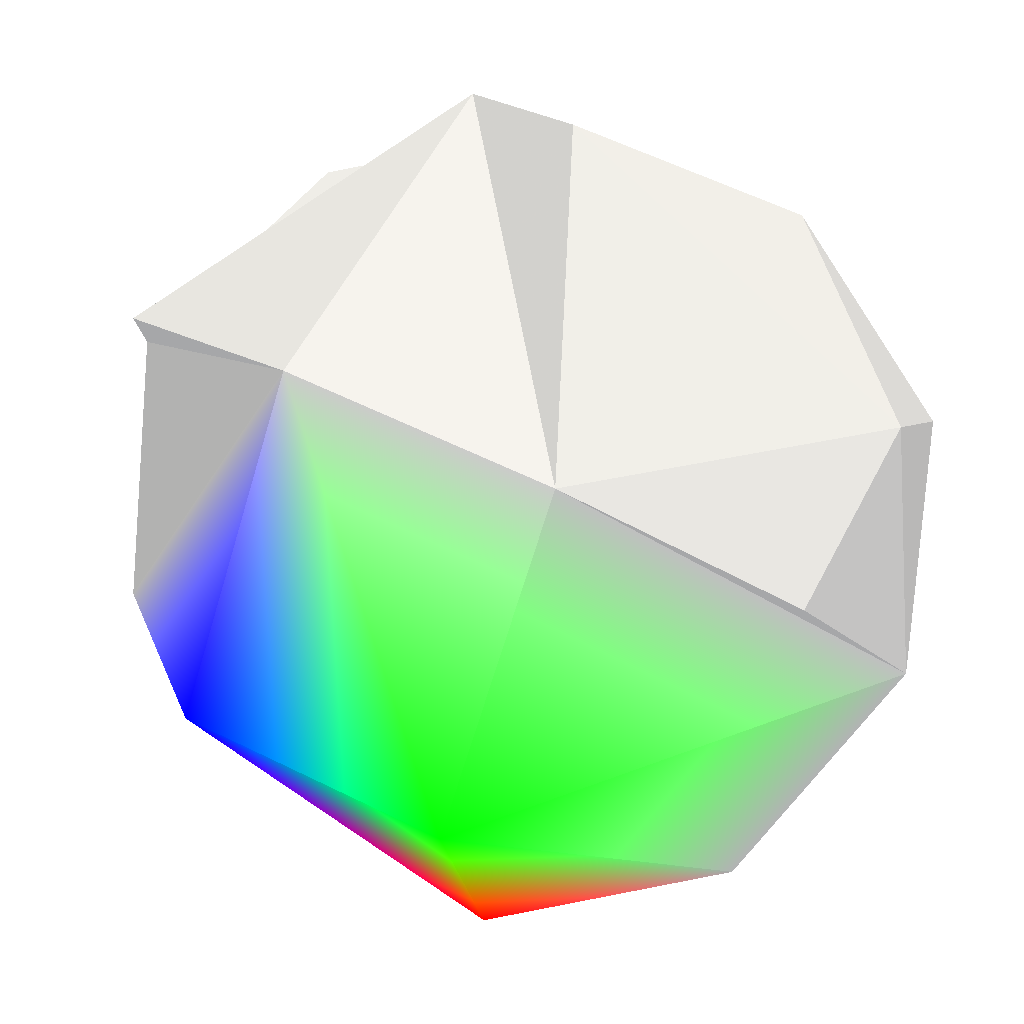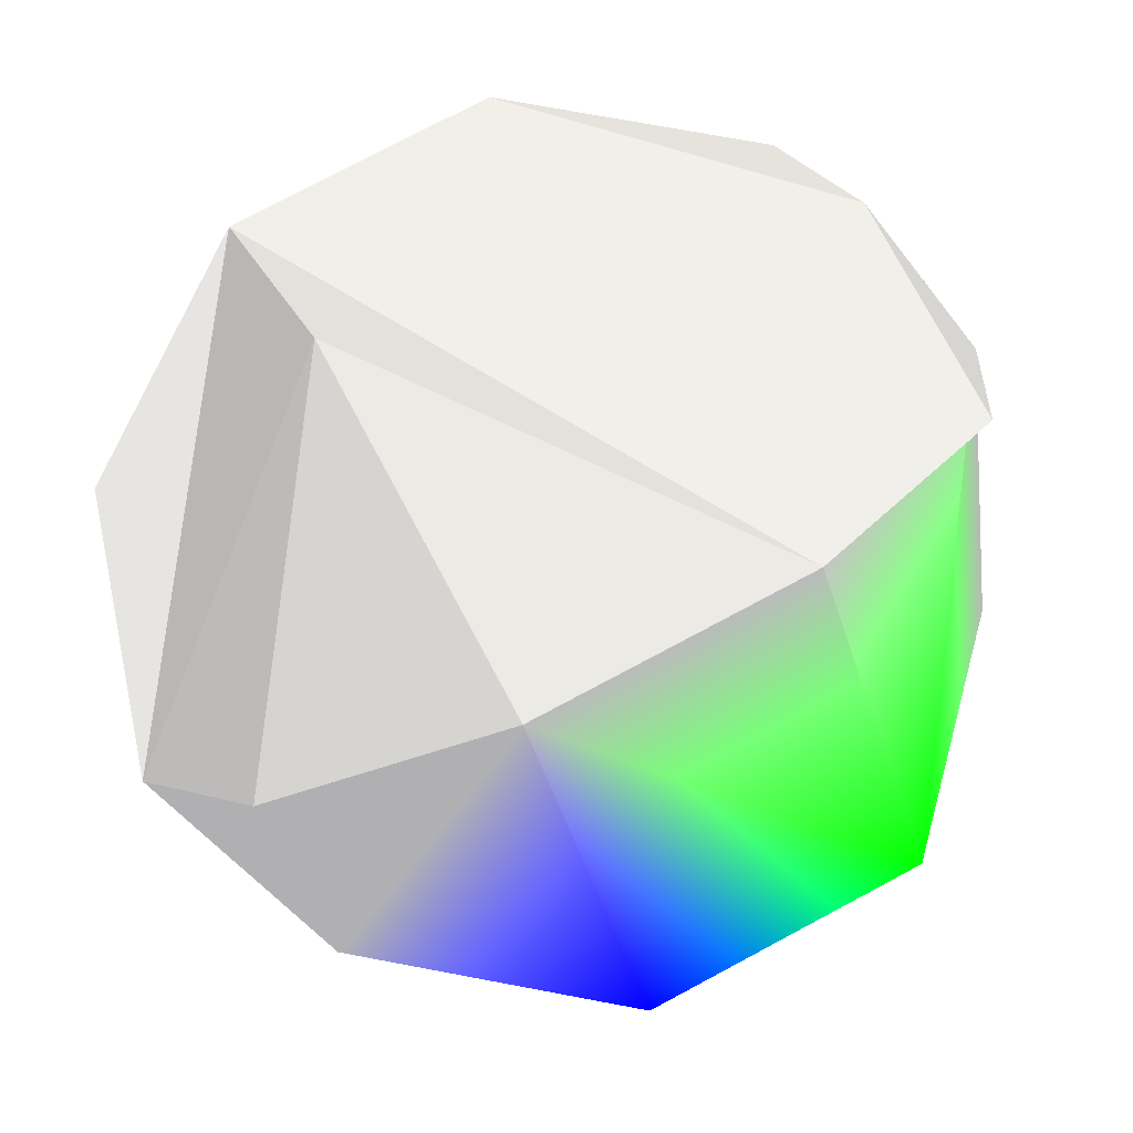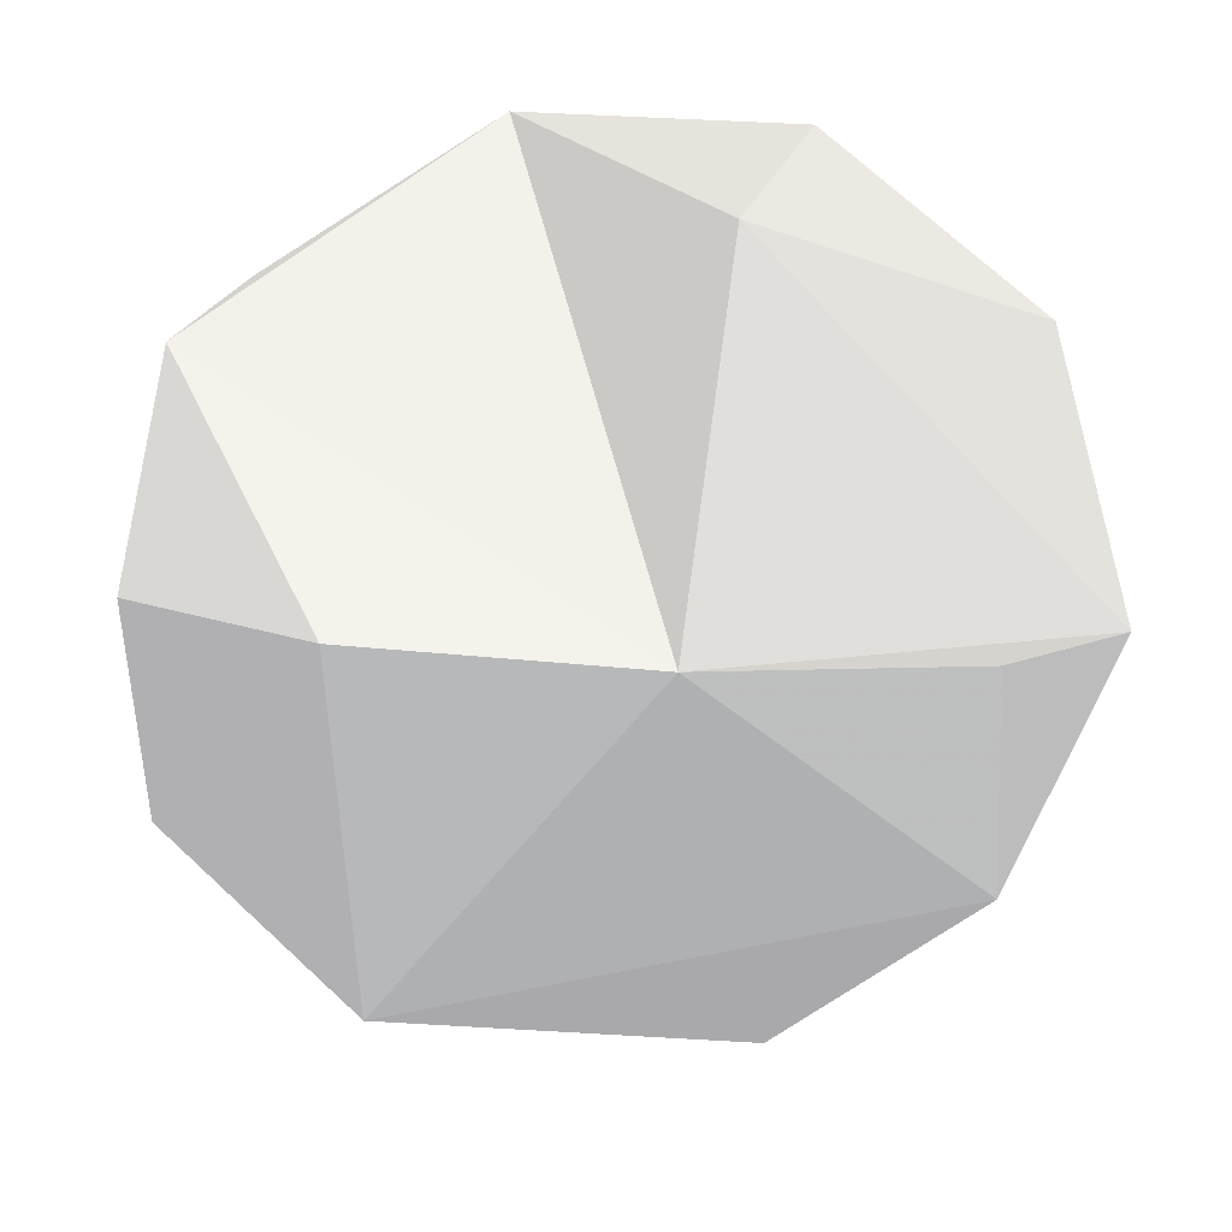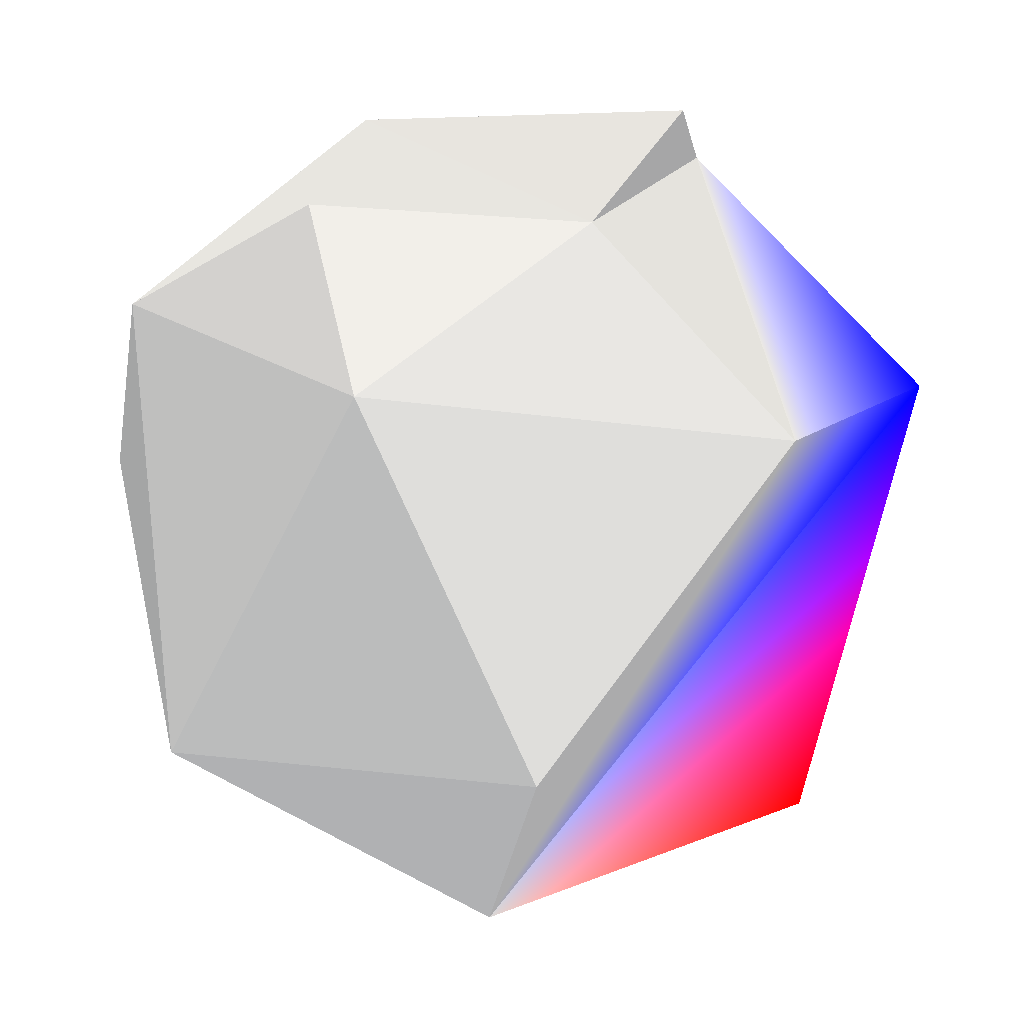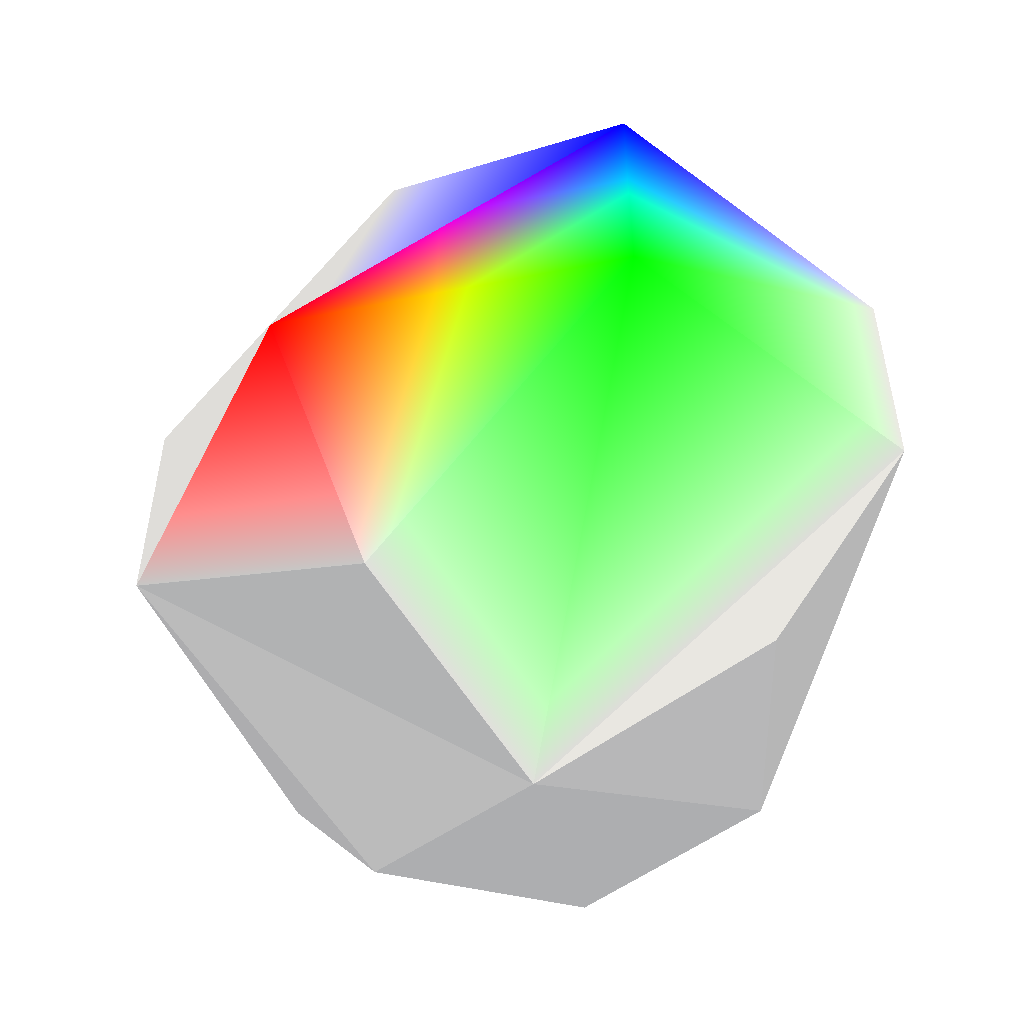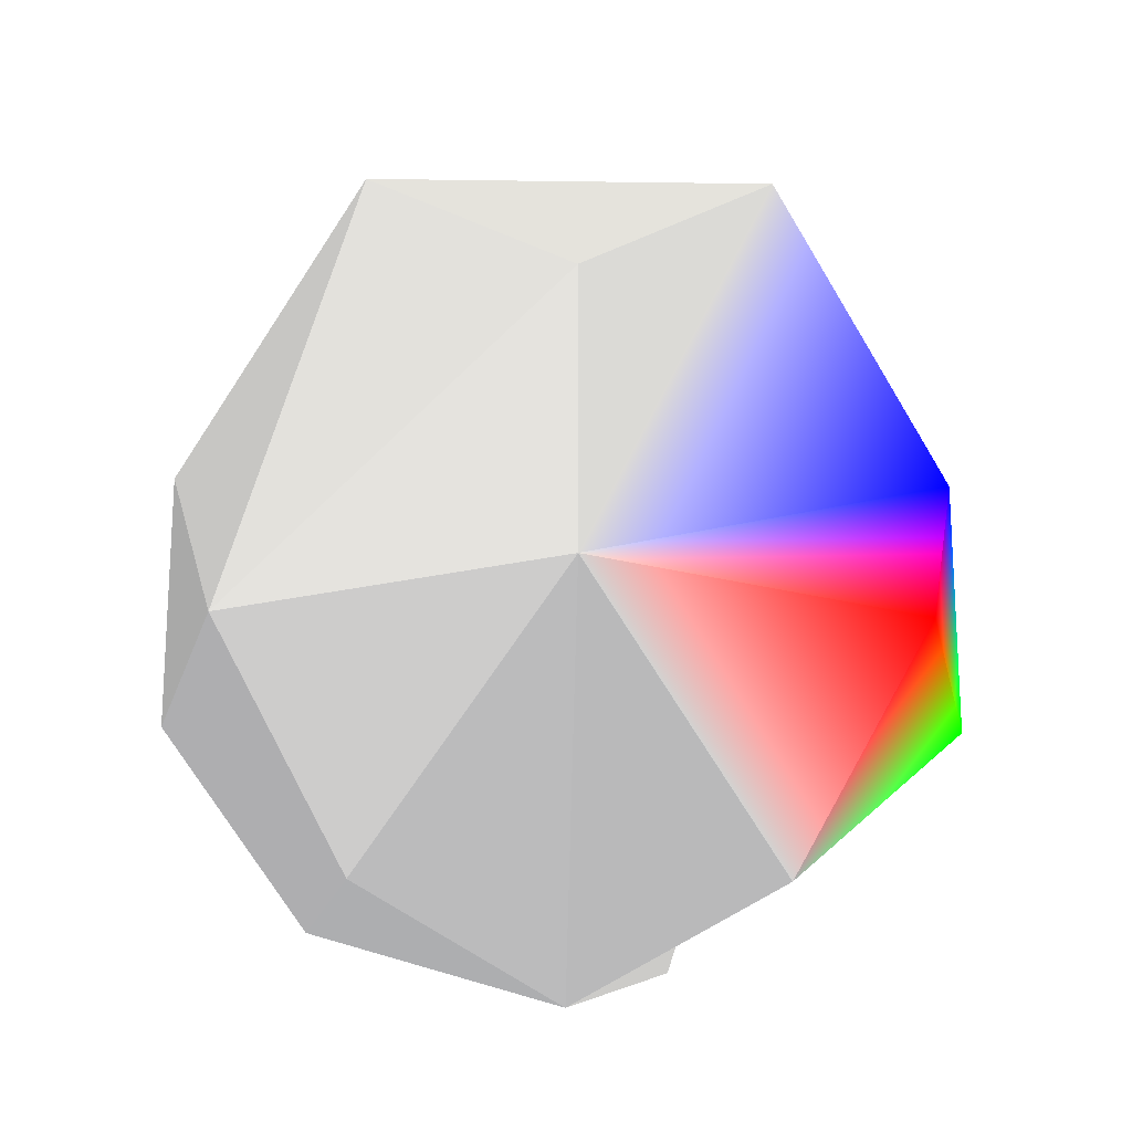
<metadata>
{"format":"obj","ext":"obj","renderer":"f3d","projection":"perspective","resolution":1024,"background":"white","views":[{"elev":58.1,"azim":-62.7,"up":"+Z"},{"elev":76.5,"azim":-118.1,"up":"+Z"},{"elev":20.2,"azim":102.4,"up":"+Z"},{"elev":-34.6,"azim":170.5,"up":"+Z"},{"elev":-53.5,"azim":-90.5,"up":"+Y"},{"elev":-20.4,"azim":178.5,"up":"+Y"}]}
</metadata>
<code>
v 0 0.309 -0.9511 0.5 0.5 0.5
v 0.7436 -0.309 -0.593 0.5 0.5 0.5
v 0 -0.309 -0.9511 0.5 0.5 0.5
f 1 2 3
v 0.573 -0.809 0.1308 0.5 0.5 0.5
v 0.4595 -0.809 -0.3665 0.5 0.5 0.5
f 2 4 5
v 0 -1 0 0.5 0.5 0.5
f 6 5 4
v 0.4595 0.809 -0.3665 0.5 0.5 0.5
v 0 1 0 0.5 0.5 0.5
v 0.573 0.809 0.1308 0.5 0.5 0.5
f 7 8 9
v 0.9272 -0.309 0.2116 0.5 0.5 0.5
v 0.255 -0.809 0.5296 0.5 0.5 0.5
f 10 11 4
f 6 4 11
v 0.4126 0.309 0.8569 0.5 0.5 0.5
v -0.255 0.809 0.5296 0.5 0.5 0.5
v -0.4126 0.309 0.8569 0.5 0.5 0.5
f 12 13 14
v -0.255 -0.809 0.5296 0.5 0.5 0.5
f 6 11 15
v -0.9272 -0.309 0.2116 0 1 0
v -0.4126 -0.309 0.8569 0.5 0.5 0.5
f 14 16 17
v -0.9272 0.309 0.2116 0 0 1
v -0.7436 -0.309 -0.593 1 0 0
f 18 19 16
f 3 2 5
f 2 10 4
f 12 14 17
f 14 18 16
v -0.4595 -0.809 -0.3665 0.5 0.5 0.5
f 16 19 20
f 20 19 3
v 0.9272 0.309 0.2116 0.5 0.5 0.5
f 10 2 21
f 2 1 7
f 2 7 21
f 7 9 21
v -0.4595 0.809 -0.3665 0.5 0.5 0.5
f 7 1 22
f 7 22 8
f 21 9 8
f 21 8 12
f 8 13 12
f 10 21 11
f 21 12 17
f 21 17 11
f 17 15 11
f 22 1 3
f 22 3 18
f 3 19 18
f 8 22 14
f 22 18 14
f 14 13 8
f 15 17 6
f 17 16 6
f 16 20 6
f 6 20 3
f 6 3 5

</code>
